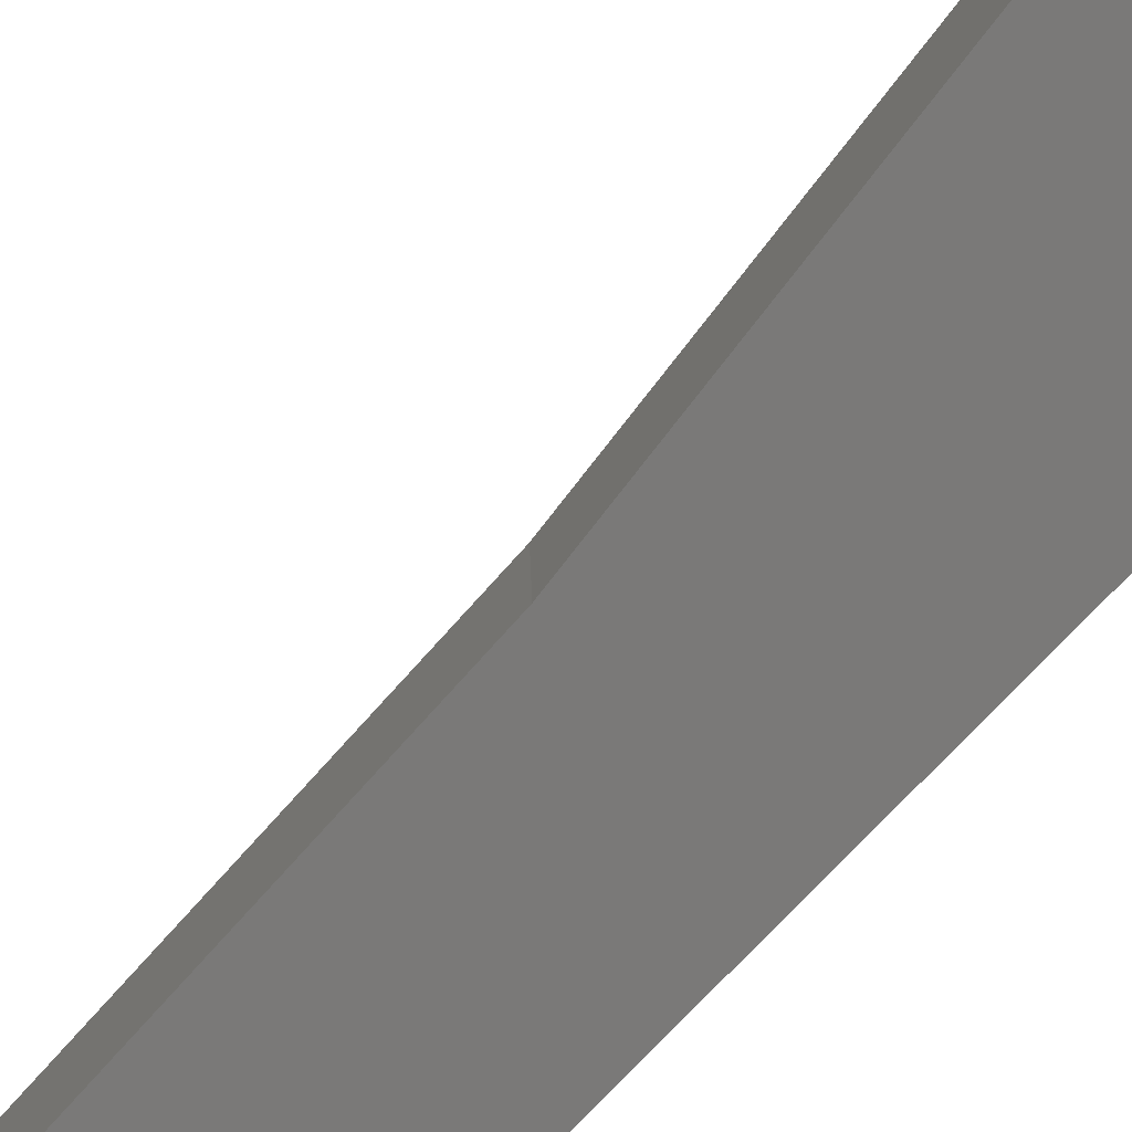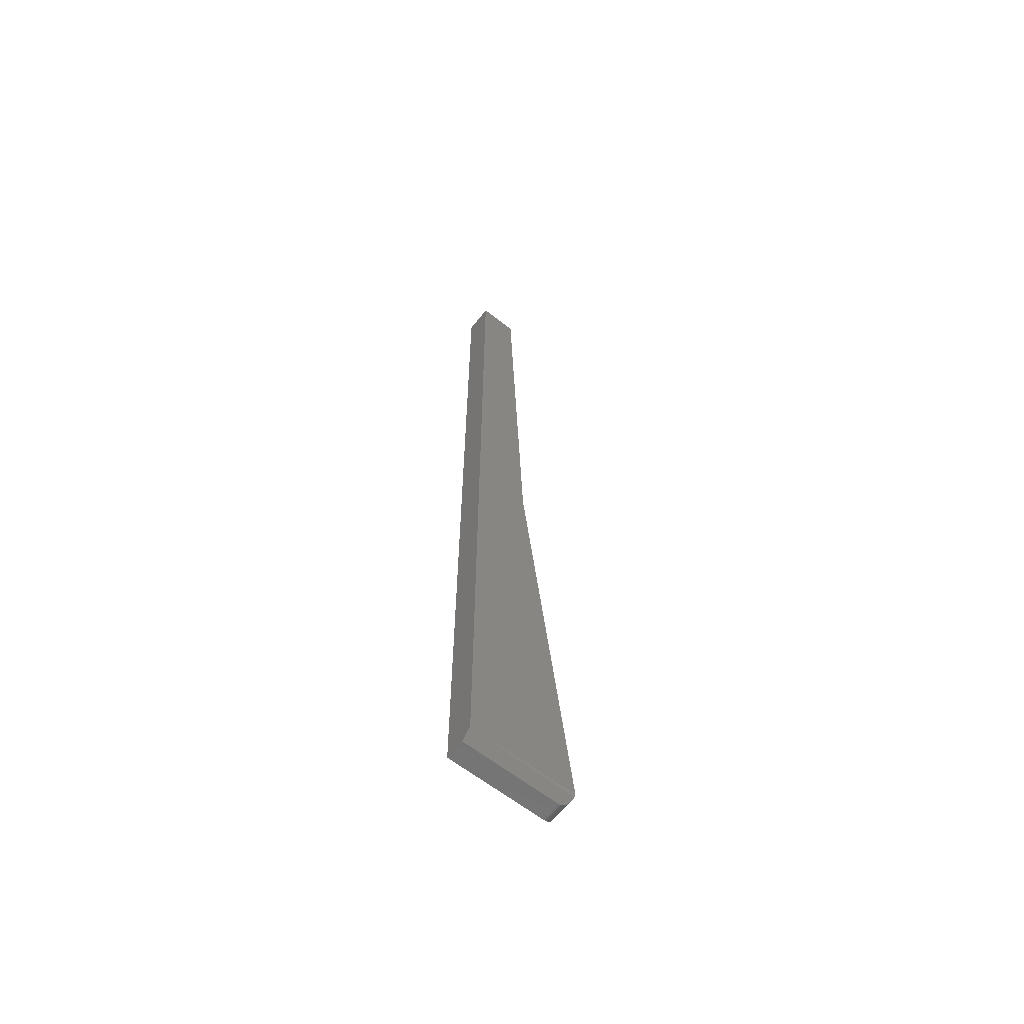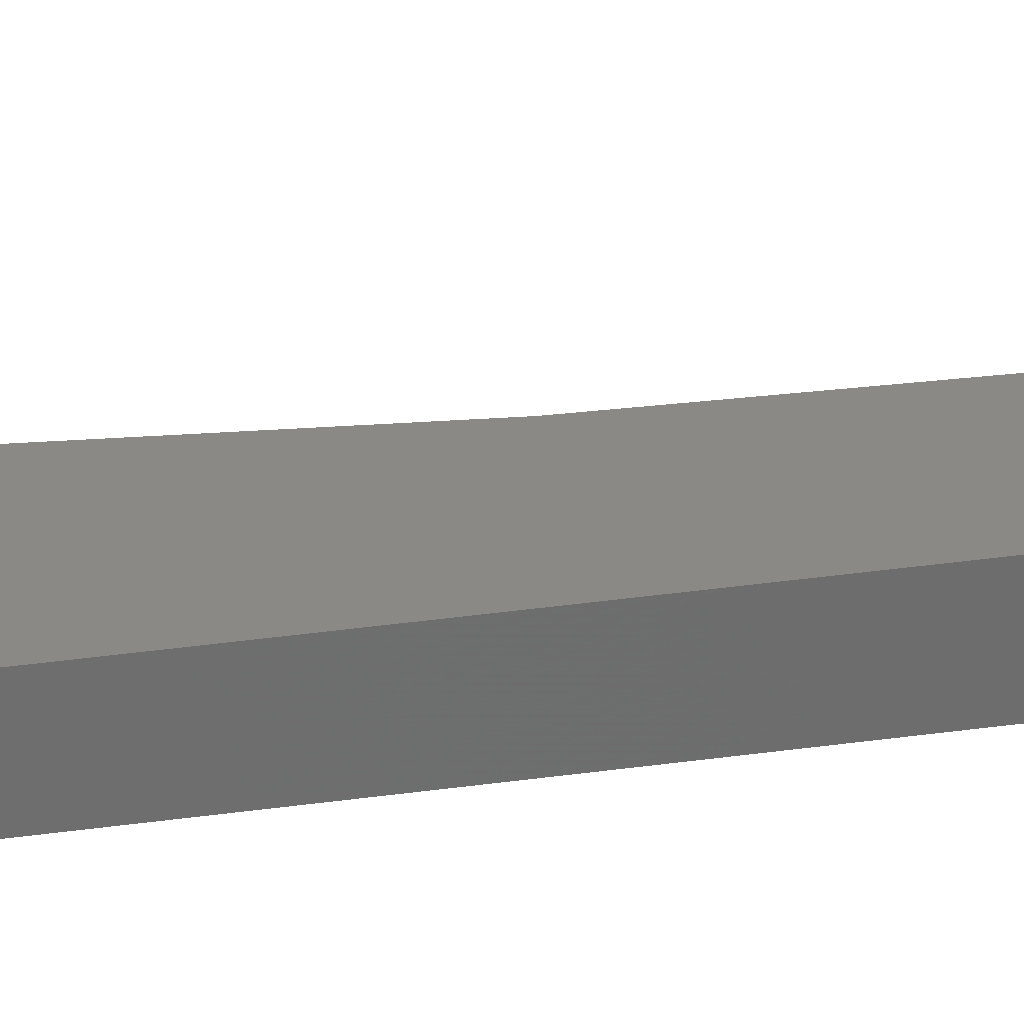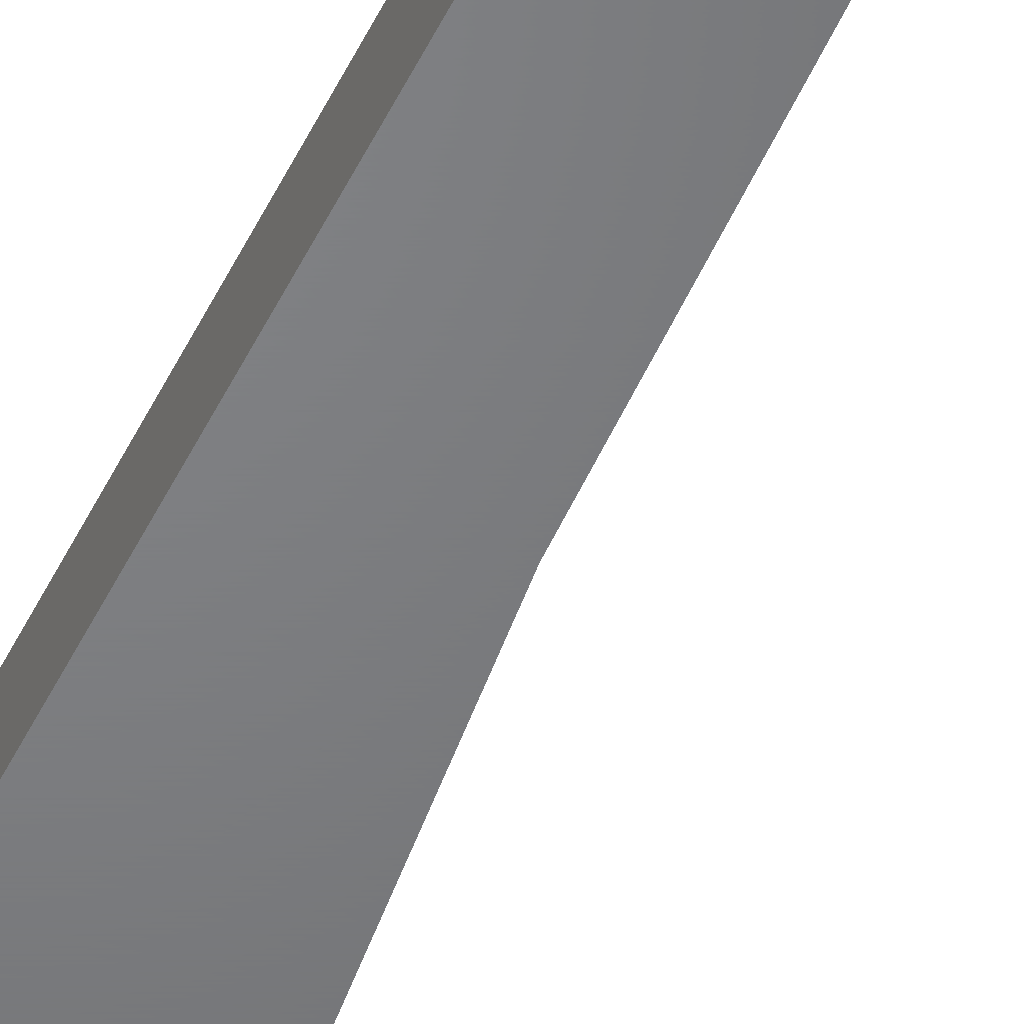
<metadata>
{"format":"stl","ext":"stl","renderer":"f3d","projection":"perspective","resolution":1024,"background":"white","views":[{"elev":-72.4,"azim":136.6,"up":"+Y"},{"elev":-63.0,"azim":-38.3,"up":"+Z"},{"elev":29.9,"azim":-102.3,"up":"+Y"},{"elev":-50.9,"azim":-25.2,"up":"+Y"}]}
</metadata>
<code>
# stl→obj: 27 verts, 50 faces
v 4.784e-19 -0.02344 0.007812
v 0 -0.01562 0
v 0.07779 -0.01562 -4.764e-18
v 0.07913 -0.01574 0.0001153
v 0.08163 -0.01663 0.001006
v 0.08272 -0.01737 0.001746
v 0.08424 -0.01902 0.003396
v 0.08508 -0.02062 0.004991
v 0.08551 -0.02219 0.006569
v 0.08552 -0.02344 0.008945
v 0.08552 0 0.008945
v 0.04507 0 0.3785
v 0.04511 -0.02344 0.3779
v 0.03158 0 0.75
v 0.03158 -0.02344 0.75
v 0 0 0
v 0.07779 0 -4.764e-18
v 0.08202 0 0.001244
v 0.0807 0 0.0005613
v 0.07927 0 0.0001416
v 0.08416 0 0.00329
v 0.0856 0 0.007459
v 0.08539 0 0.005986
v 0.08491 0 0.004579
v 4.592e-17 0 0.75
v 0.08319 0 0.002165
v 4.592e-17 -0.02344 0.75
f 1 2 3
f 1 3 4
f 1 4 5
f 1 5 6
f 1 6 7
f 1 7 8
f 1 8 9
f 1 9 10
f 11 12 10
f 10 12 13
f 12 14 13
f 13 14 15
f 2 16 3
f 3 16 17
f 18 19 20
f 18 20 17
f 18 17 16
f 21 11 22
f 21 22 23
f 21 23 24
f 25 14 12
f 25 12 11
f 25 11 21
f 25 21 26
f 25 26 18
f 25 18 16
f 15 27 13
f 13 27 1
f 13 1 10
f 11 9 22
f 11 10 9
f 22 9 23
f 9 8 23
f 23 8 24
f 24 8 7
f 24 7 21
f 21 7 6
f 19 18 5
f 5 4 19
f 5 18 6
f 6 18 26
f 6 26 21
f 3 17 4
f 4 17 20
f 4 20 19
f 27 25 1
f 1 25 16
f 1 16 2
f 15 14 27
f 27 14 25

</code>
